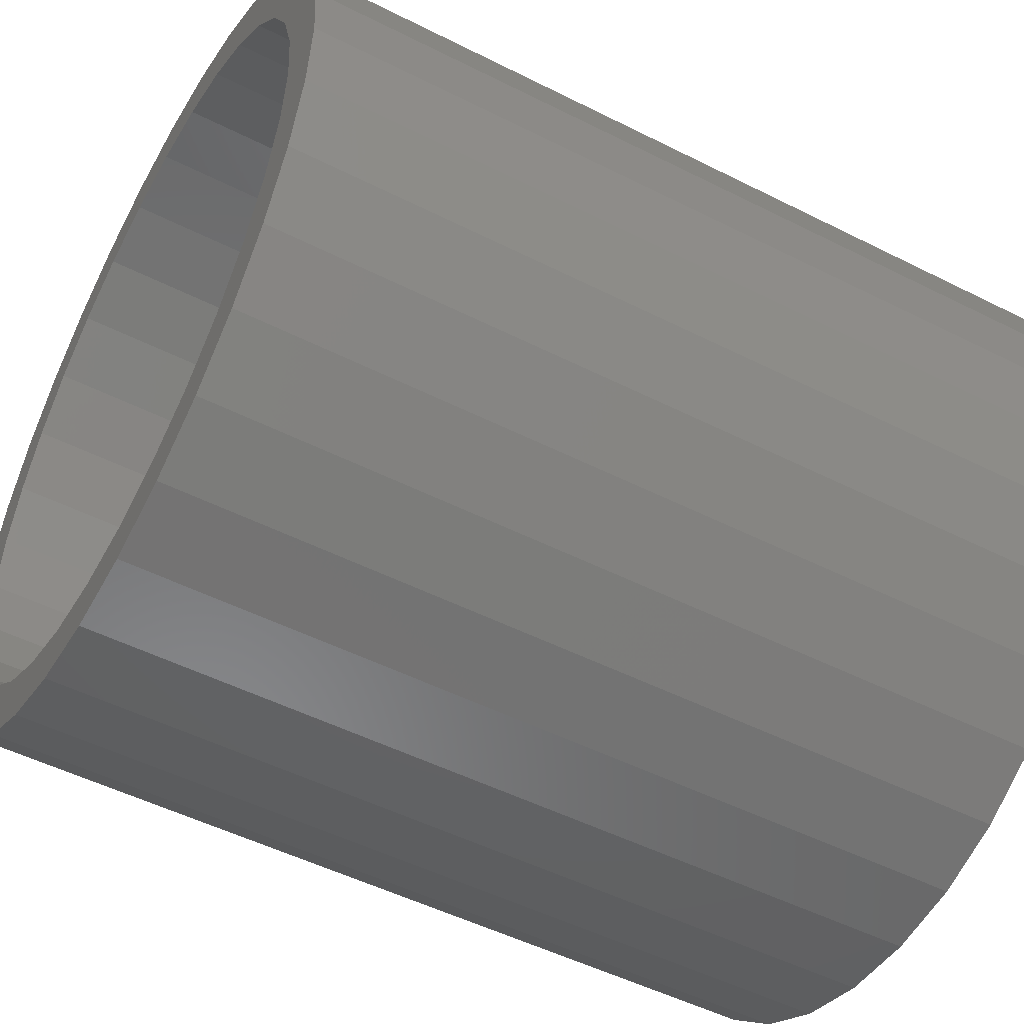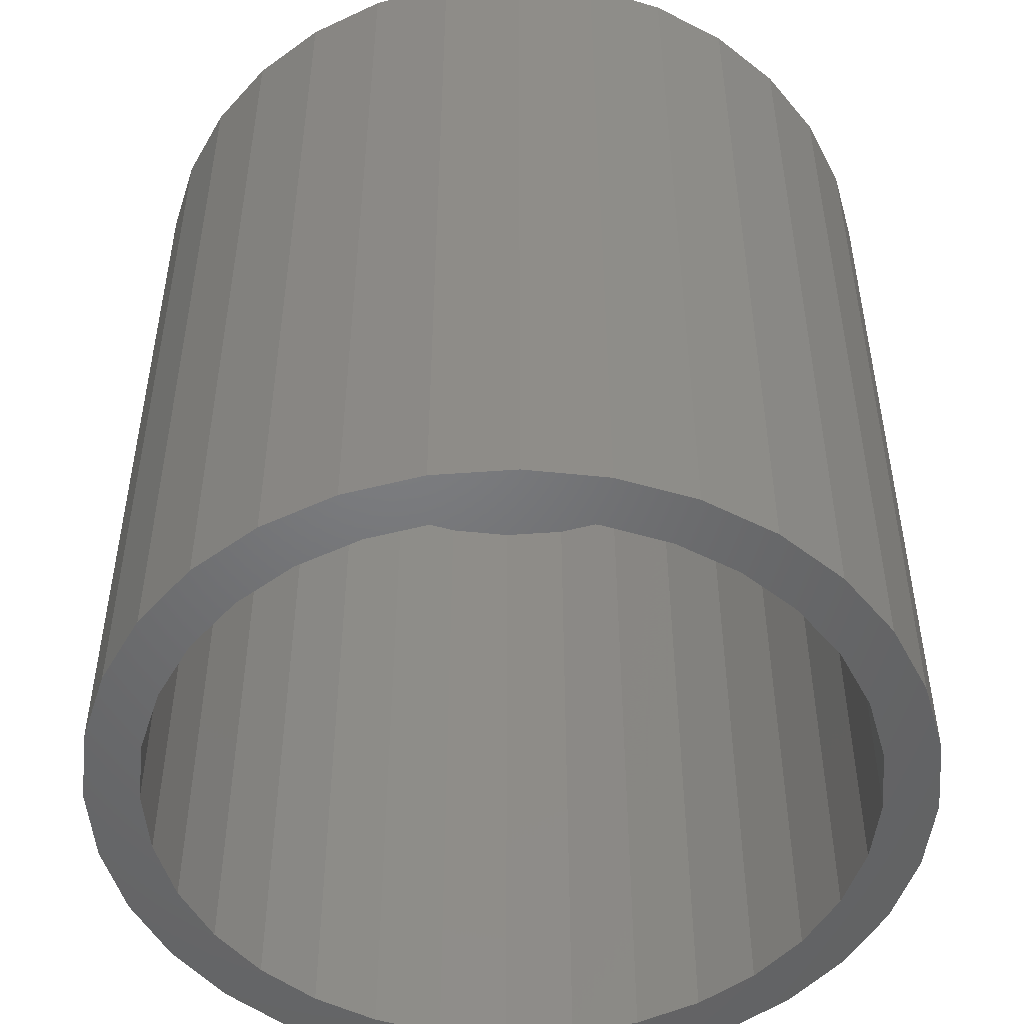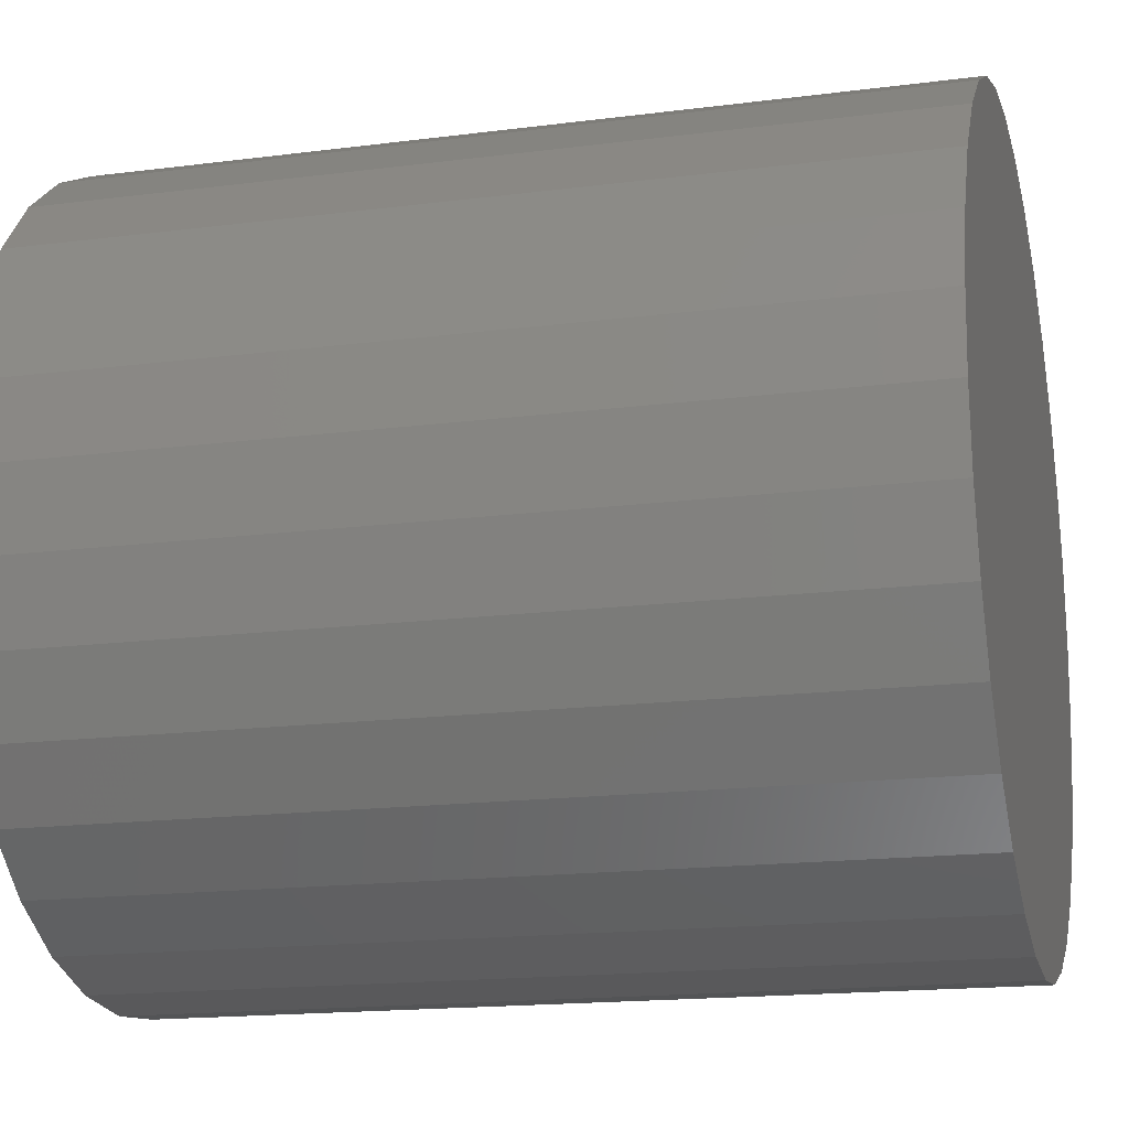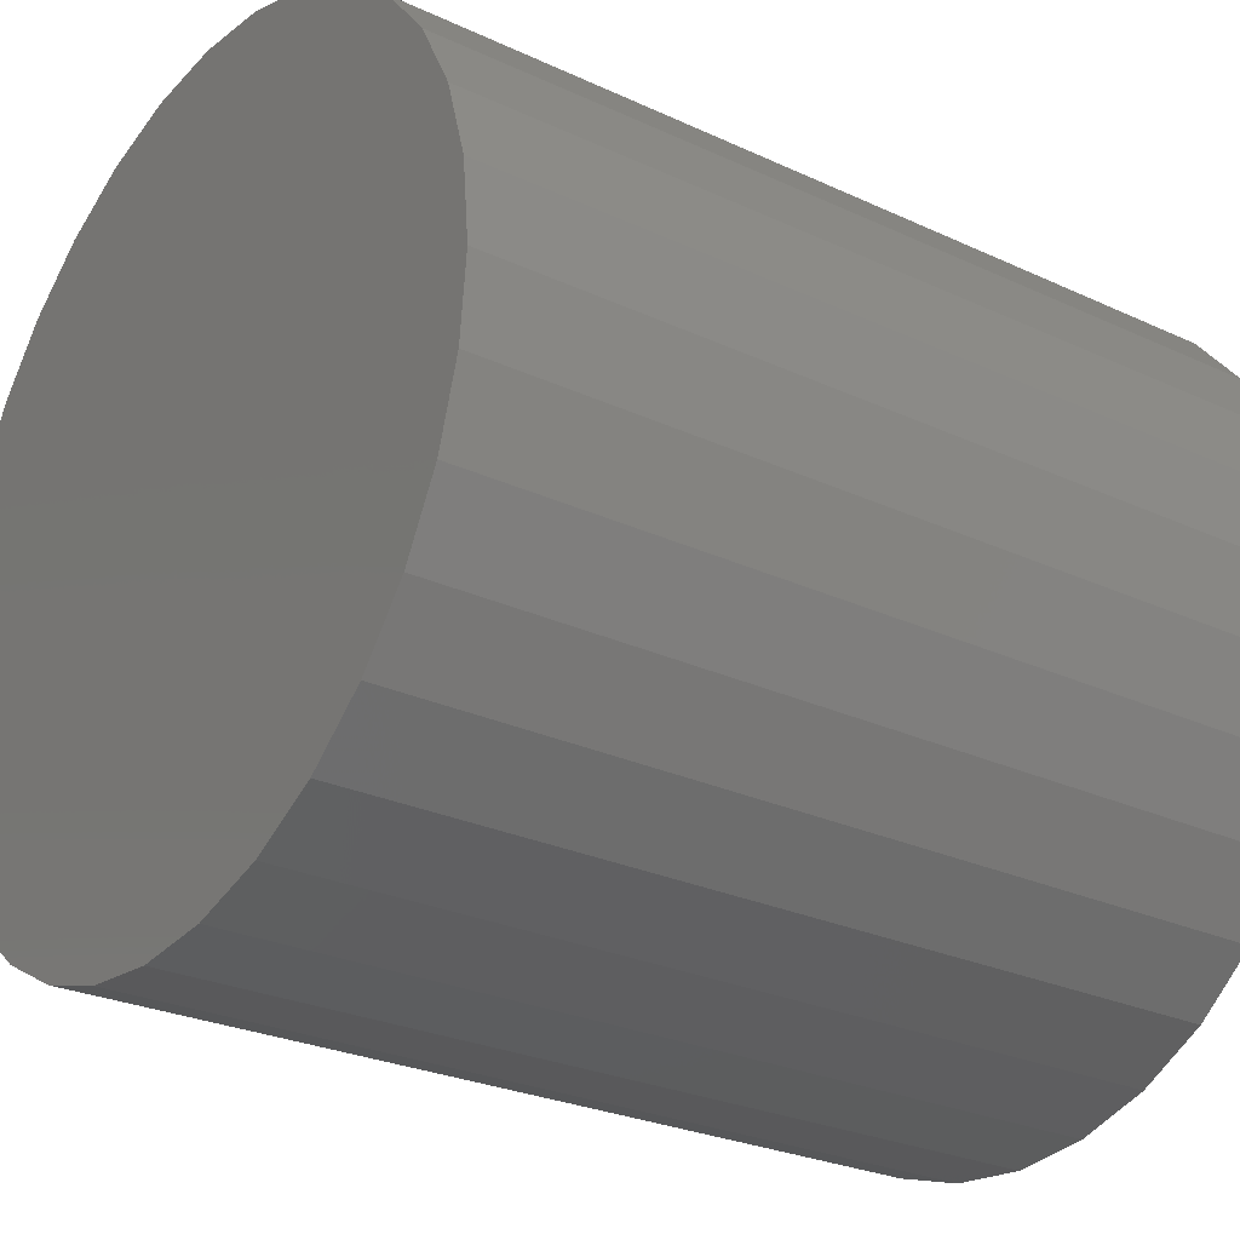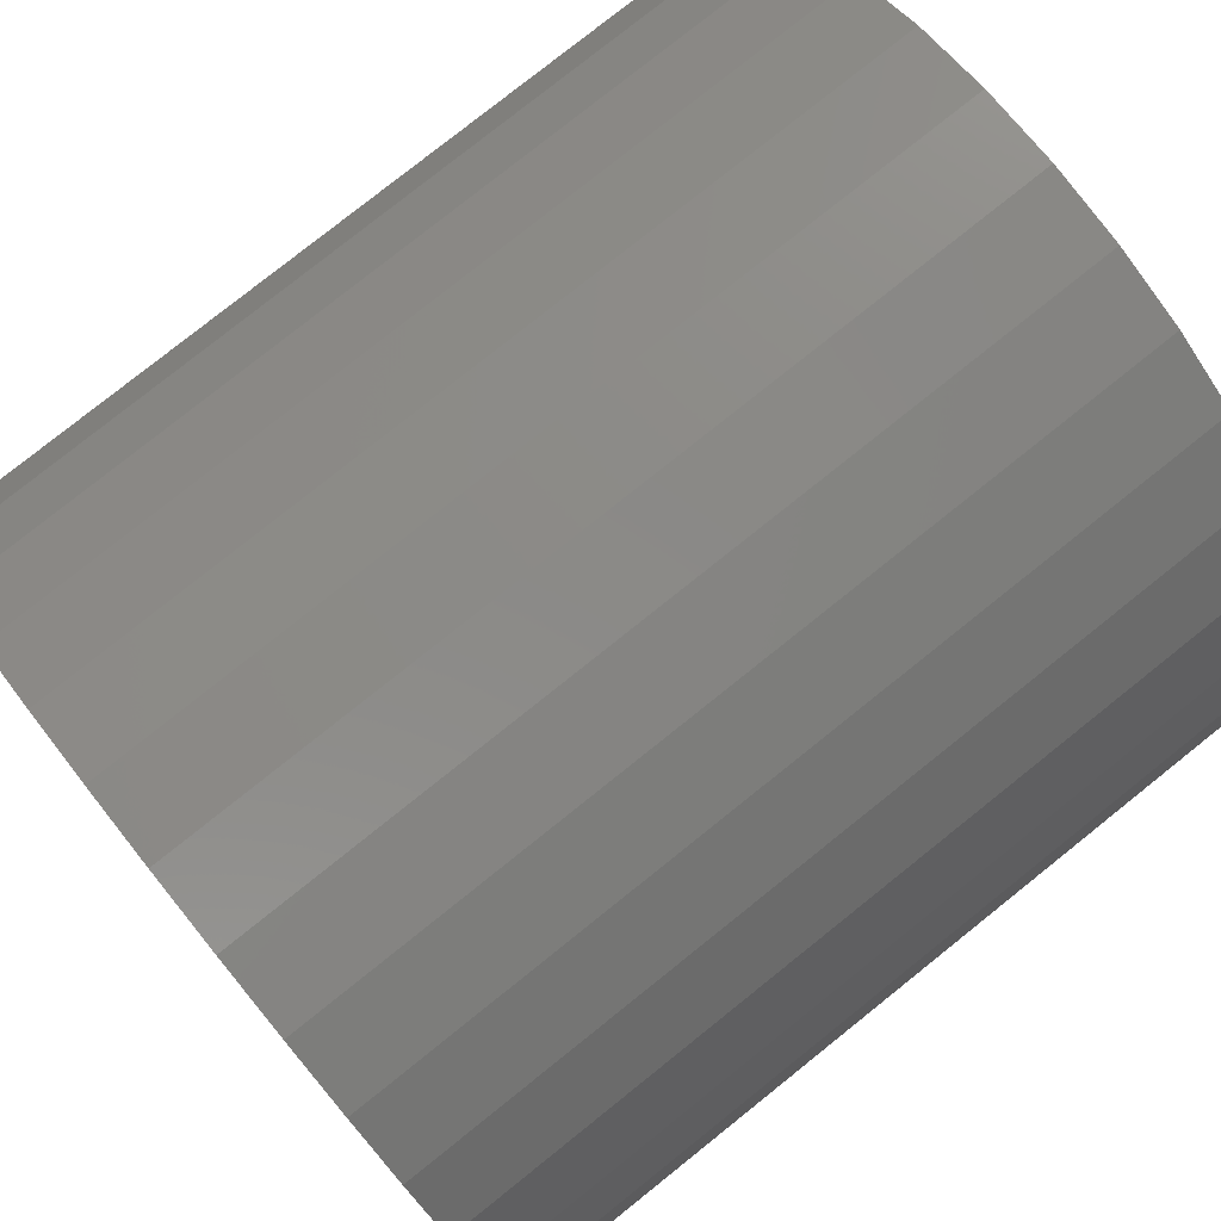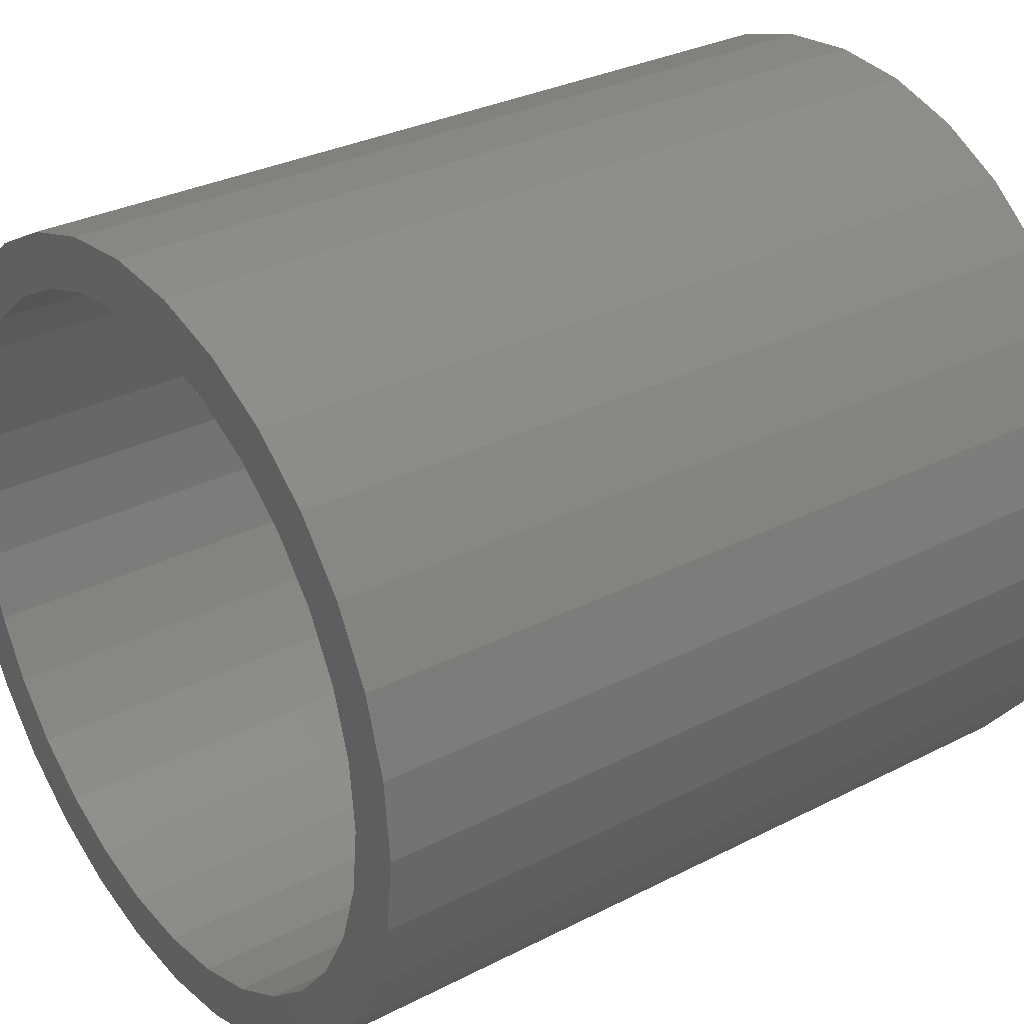
<metadata>
{"format":"stl","ext":"stl","renderer":"f3d","projection":"perspective","resolution":1024,"background":"white","views":[{"elev":-50.5,"azim":-119.0,"up":"+Y"},{"elev":-50.0,"azim":-23.5,"up":"+Z"},{"elev":-16.8,"azim":-75.4,"up":"+Y"},{"elev":-26.5,"azim":53.8,"up":"+Y"},{"elev":79.3,"azim":51.4,"up":"+Y"},{"elev":30.6,"azim":-126.5,"up":"+Y"}]}
</metadata>
<code>
# stl→obj: 128 verts, 252 faces
v -0.06074 0.3492 0
v 0.008717 0.356 0
v 0.008717 0.3091 0
v -0.1275 0.3289 0
v -0.05159 0.3032 0
v -0.1891 0.296 0
v -0.2769 0.1183 0
v -0.3202 0.1362 0
v -0.2483 0.1717 0
v 0.07817 0.3492 0
v 0.07817 -0.3492 0
v 0.008717 -0.356 0
v 0.008717 -0.3091 0
v -0.1096 0.2856 0
v -0.163 0.257 0
v -0.243 0.2517 0
v -0.2099 0.2186 0
v -0.2873 0.1978 0
v -0.2099 -0.2186 0
v -0.2873 -0.1978 0
v -0.2483 -0.1717 0
v -0.3202 -0.1362 0
v -0.2769 -0.1183 0
v -0.3404 -0.06945 0
v -0.2945 -0.06031 0
v -0.3473 2.017e-16 0
v -0.3004 3.786e-17 0
v -0.3404 0.06945 0
v -0.2945 0.06031 0
v -0.163 -0.257 0
v -0.243 -0.2517 0
v -0.1096 -0.2856 0
v -0.1891 -0.296 0
v -0.05159 -0.3032 0
v -0.1275 -0.3289 0
v -0.06074 -0.3492 0
v 0.2943 0.1183 0
v 0.2657 0.1717 0
v 0.3376 0.1362 0
v 0.2273 0.2186 0
v 0.3047 0.1978 0
v 0.1805 0.257 0
v 0.2604 0.2517 0
v 0.127 0.2856 0
v 0.2065 0.296 0
v 0.06903 0.3032 0
v 0.145 0.3289 0
v 0.2273 -0.2186 0
v 0.2657 -0.1717 0
v 0.3047 -0.1978 0
v 0.2943 -0.1183 0
v 0.3376 -0.1362 0
v 0.3119 -0.06031 0
v 0.3579 -0.06945 0
v 0.3178 0 0
v 0.3647 0 0
v 0.3119 0.06031 0
v 0.3579 0.06945 0
v 0.06903 -0.3032 0
v 0.127 -0.2856 0
v 0.2065 -0.296 0
v 0.1805 -0.257 0
v 0.2604 -0.2517 0
v 0.145 -0.3289 0
v 0.06903 -0.3032 0.7031
v 0.127 -0.2856 0.7031
v 0.1805 -0.257 0.7031
v 0.2273 -0.2186 0.7031
v 0.2657 -0.1717 0.7031
v 0.2943 -0.1183 0.7031
v 0.3119 -0.06031 0.7031
v 0.3178 0 0.7031
v 0.008717 -0.3091 0.7031
v -0.05159 -0.3032 0.7031
v -0.1096 -0.2856 0.7031
v -0.163 -0.257 0.7031
v -0.2099 -0.2186 0.7031
v -0.2483 -0.1717 0.7031
v -0.2769 -0.1183 0.7031
v -0.2945 -0.06031 0.7031
v -0.3004 3.786e-17 0.7031
v -0.05159 0.3032 0.7031
v -0.1096 0.2856 0.7031
v -0.163 0.257 0.7031
v -0.2099 0.2186 0.7031
v -0.2483 0.1717 0.7031
v -0.2769 0.1183 0.7031
v -0.2945 0.06031 0.7031
v 0.008717 0.3091 0.7031
v 0.06903 0.3032 0.7031
v 0.127 0.2856 0.7031
v 0.1805 0.257 0.7031
v 0.2273 0.2186 0.7031
v 0.2657 0.1717 0.7031
v 0.2943 0.1183 0.7031
v 0.3119 0.06031 0.7031
v -0.06074 0.3492 0.75
v 0.07817 0.3492 0.75
v 0.008717 0.356 0.75
v 0.145 0.3289 0.75
v -0.1275 0.3289 0.75
v 0.2065 0.296 0.75
v -0.1891 0.296 0.75
v 0.2604 0.2517 0.75
v -0.243 0.2517 0.75
v 0.3047 0.1978 0.75
v -0.2873 0.1978 0.75
v 0.3376 0.1362 0.75
v -0.3202 0.1362 0.75
v 0.3579 0.06945 0.75
v -0.3404 0.06945 0.75
v 0.3647 0 0.75
v -0.3473 2.017e-16 0.75
v 0.3579 -0.06945 0.75
v -0.3404 -0.06945 0.75
v 0.3376 -0.1362 0.75
v -0.3202 -0.1362 0.75
v 0.3047 -0.1978 0.75
v -0.2873 -0.1978 0.75
v 0.2604 -0.2517 0.75
v -0.243 -0.2517 0.75
v 0.2065 -0.296 0.75
v -0.1891 -0.296 0.75
v 0.145 -0.3289 0.75
v -0.1275 -0.3289 0.75
v 0.07817 -0.3492 0.75
v -0.06074 -0.3492 0.75
v 0.008717 -0.356 0.75
f 1 2 3
f 4 1 3
f 4 3 5
f 5 6 4
f 7 8 9
f 3 2 10
f 11 12 13
f 5 14 6
f 6 14 15
f 6 15 16
f 16 15 17
f 16 17 18
f 18 17 9
f 18 9 8
f 19 20 21
f 21 20 22
f 21 22 23
f 23 22 24
f 23 24 25
f 25 24 26
f 25 26 27
f 27 26 28
f 27 28 29
f 29 28 8
f 29 8 7
f 30 20 19
f 20 30 31
f 31 30 32
f 31 32 33
f 33 32 34
f 33 34 35
f 12 36 13
f 13 36 35
f 13 35 34
f 37 38 39
f 39 38 40
f 39 40 41
f 41 40 42
f 41 42 43
f 43 42 44
f 43 44 45
f 45 44 46
f 45 46 47
f 47 46 3
f 47 3 10
f 48 49 50
f 50 49 51
f 50 51 52
f 52 51 53
f 52 53 54
f 54 53 55
f 54 55 56
f 56 55 57
f 56 57 58
f 58 57 37
f 58 37 39
f 59 60 61
f 61 60 62
f 61 62 63
f 63 62 48
f 63 48 50
f 61 64 59
f 59 64 11
f 59 11 13
f 13 65 59
f 59 65 66
f 59 66 60
f 60 66 67
f 60 67 62
f 62 67 68
f 62 68 48
f 48 68 69
f 48 69 49
f 49 69 70
f 49 70 51
f 51 70 71
f 51 71 53
f 53 71 72
f 53 72 55
f 65 13 73
f 73 13 34
f 73 34 74
f 74 34 32
f 74 32 75
f 75 32 30
f 75 30 76
f 76 30 19
f 76 19 77
f 77 19 21
f 77 21 78
f 78 21 23
f 78 23 79
f 79 23 25
f 79 25 80
f 80 25 27
f 80 27 81
f 3 82 5
f 5 82 83
f 5 83 14
f 14 83 84
f 14 84 15
f 15 84 85
f 15 85 17
f 17 85 86
f 17 86 9
f 9 86 87
f 9 87 7
f 7 87 88
f 7 88 29
f 29 88 81
f 29 81 27
f 82 3 89
f 89 3 46
f 89 46 90
f 90 46 44
f 90 44 91
f 91 44 42
f 91 42 92
f 92 42 40
f 92 40 93
f 93 40 38
f 93 38 94
f 94 38 37
f 94 37 95
f 95 37 57
f 95 57 96
f 96 57 55
f 96 55 72
f 89 90 82
f 73 74 65
f 65 74 75
f 65 75 66
f 66 75 76
f 66 76 67
f 67 76 77
f 67 77 68
f 68 77 78
f 68 78 69
f 69 78 79
f 69 79 70
f 70 79 80
f 70 80 71
f 71 80 81
f 71 81 72
f 72 81 88
f 72 88 96
f 96 88 87
f 96 87 95
f 95 87 86
f 95 86 94
f 94 86 85
f 94 85 93
f 93 85 84
f 93 84 92
f 92 84 83
f 92 83 91
f 91 83 82
f 91 82 90
f 97 98 99
f 98 97 100
f 100 97 101
f 100 101 102
f 102 101 103
f 102 103 104
f 104 103 105
f 104 105 106
f 106 105 107
f 106 107 108
f 108 107 109
f 108 109 110
f 110 109 111
f 110 111 112
f 112 111 113
f 112 113 114
f 114 113 115
f 114 115 116
f 116 115 117
f 116 117 118
f 118 117 119
f 118 119 120
f 120 119 121
f 120 121 122
f 122 121 123
f 122 123 124
f 124 123 125
f 124 125 126
f 126 125 127
f 126 127 128
f 56 112 54
f 54 112 114
f 54 114 52
f 52 114 116
f 52 116 50
f 50 116 118
f 50 118 63
f 63 118 120
f 63 120 61
f 61 120 122
f 61 122 64
f 64 122 124
f 64 124 11
f 11 124 126
f 11 126 12
f 12 126 128
f 12 128 36
f 36 128 127
f 36 127 35
f 35 127 125
f 35 125 33
f 33 125 123
f 33 123 31
f 31 123 121
f 31 121 20
f 20 121 119
f 20 119 22
f 22 119 117
f 22 117 24
f 24 117 115
f 24 115 26
f 26 115 113
f 26 113 28
f 28 113 111
f 28 111 8
f 8 111 109
f 8 109 18
f 18 109 107
f 18 107 16
f 16 107 105
f 16 105 6
f 6 105 103
f 6 103 4
f 4 103 101
f 4 101 1
f 1 101 97
f 1 97 2
f 2 97 99
f 2 99 10
f 10 99 98
f 10 98 47
f 47 98 100
f 47 100 45
f 45 100 102
f 45 102 43
f 43 102 104
f 43 104 41
f 41 104 106
f 41 106 39
f 39 106 108
f 39 108 58
f 58 108 110
f 58 110 56
f 56 110 112

</code>
